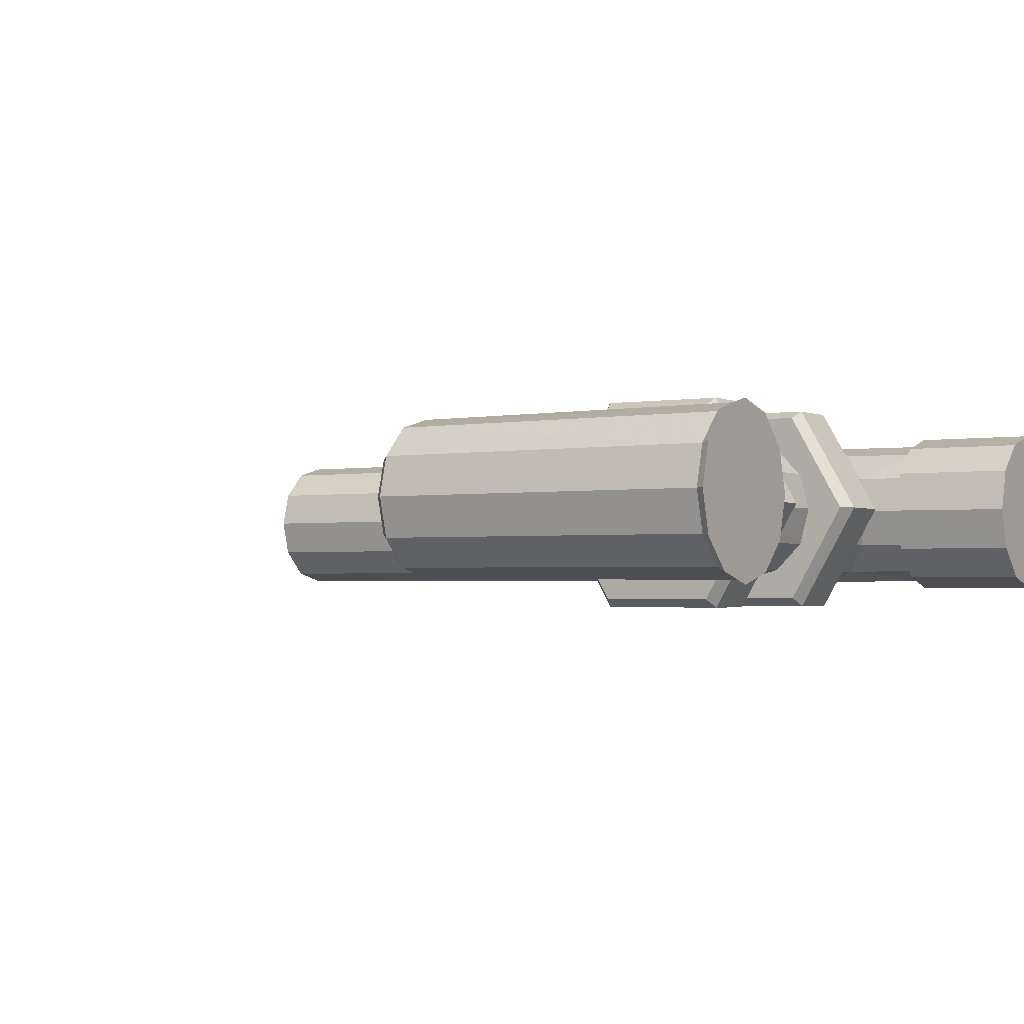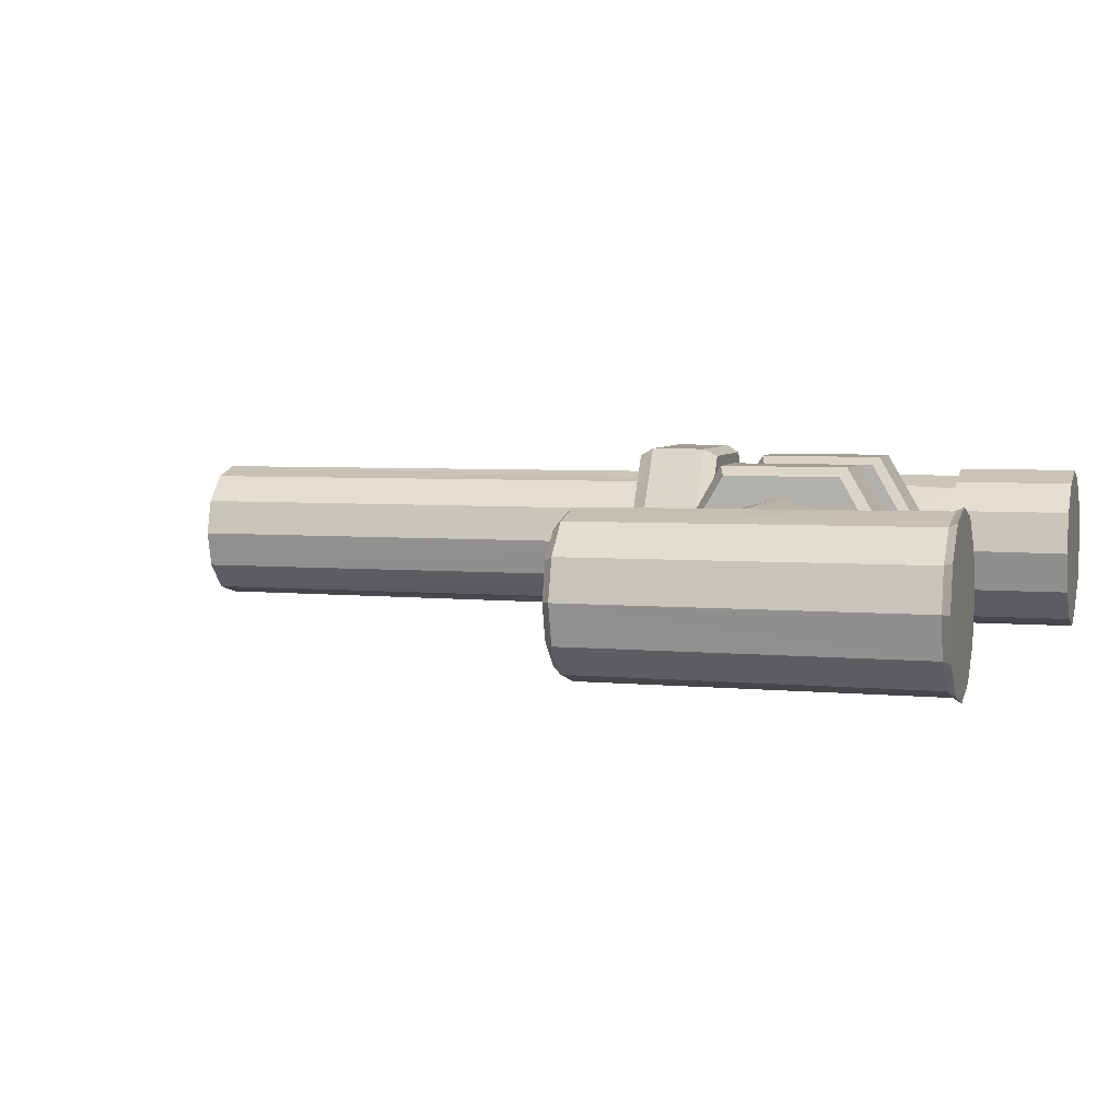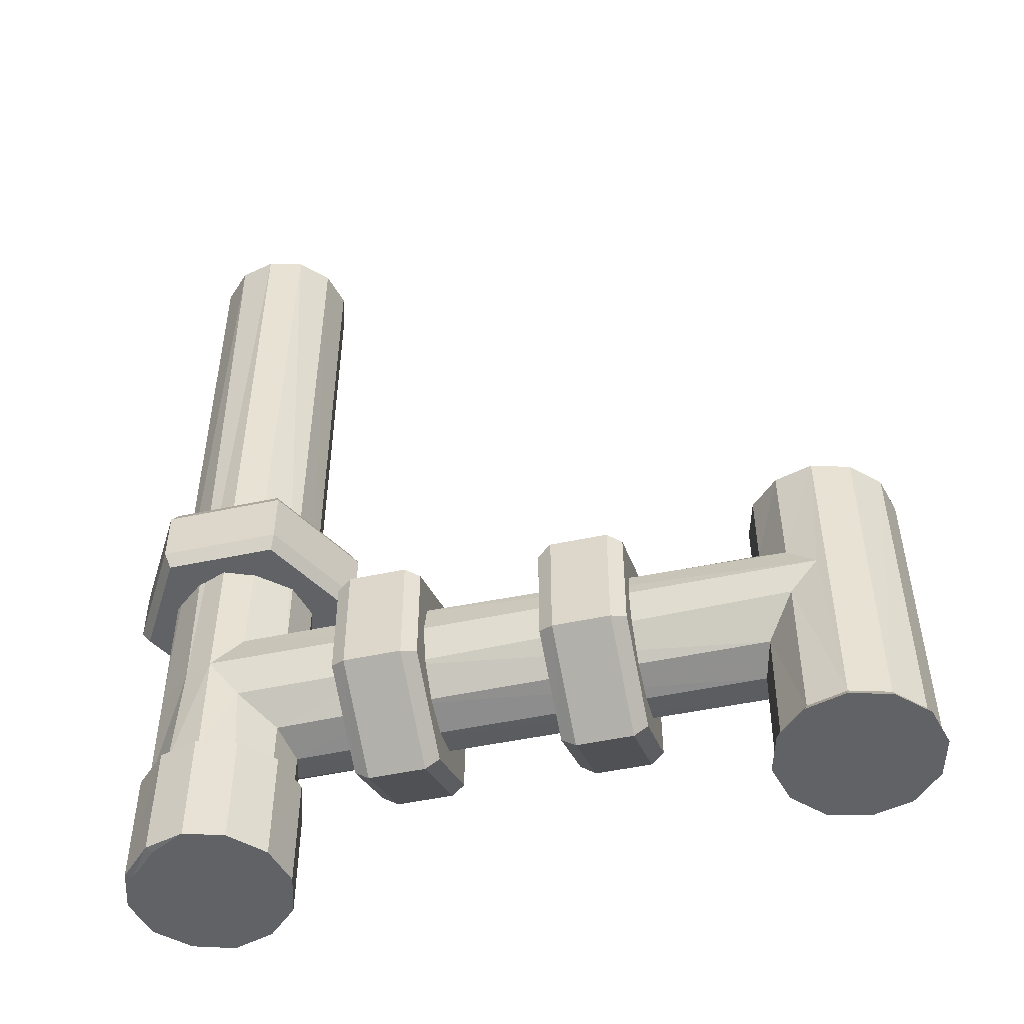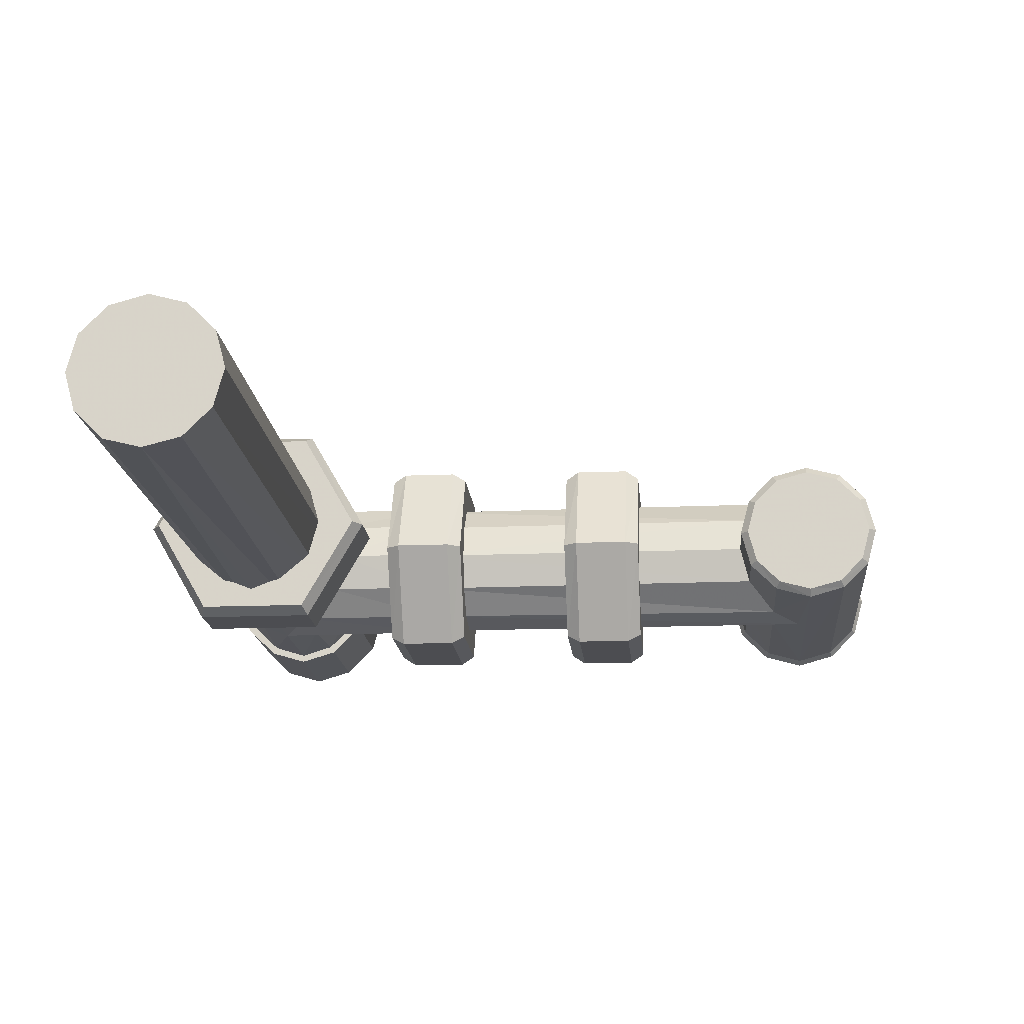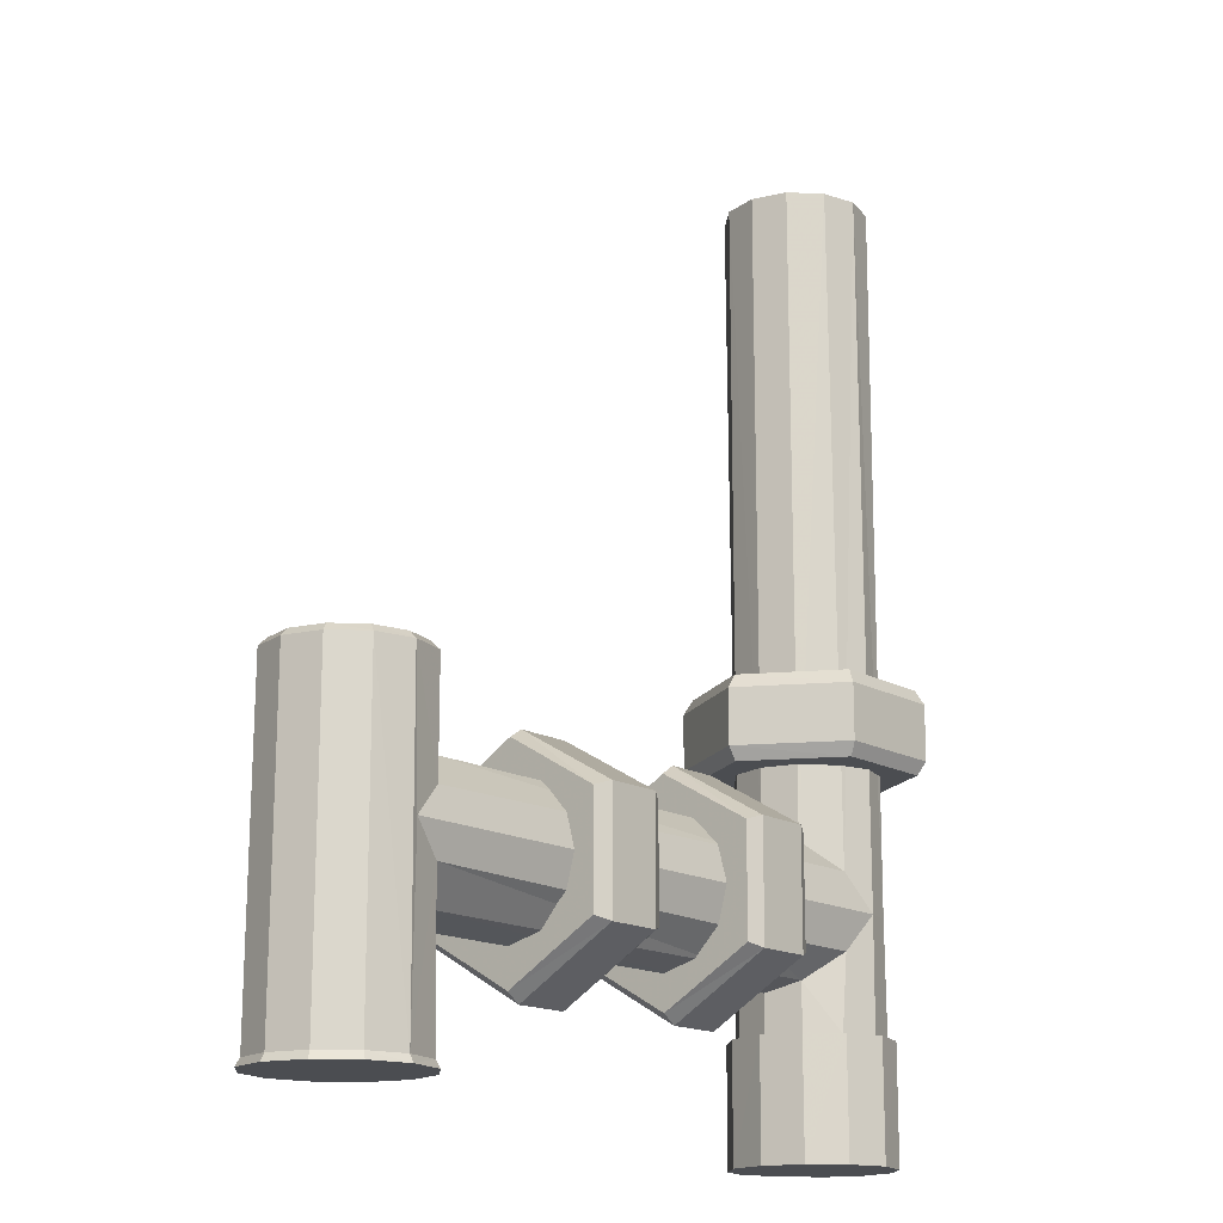
<metadata>
{"format":"obj","ext":"obj","renderer":"f3d","projection":"perspective","resolution":1024,"background":"white","views":[{"elev":-2.1,"azim":121.8,"up":"+Y"},{"elev":4.9,"azim":106.2,"up":"+Y"},{"elev":-50.6,"azim":13.1,"up":"+Z"},{"elev":-16.2,"azim":4.8,"up":"+Y"},{"elev":-15.9,"azim":130.4,"up":"+Z"}]}
</metadata>
<code>
v 0.02589 0.3402 0.7923
v 0.02589 0.3202 0.7923
v 0.02589 0.3216 0.7873
v 0.02589 0.3252 0.7836
v 0.02589 0.3302 0.7823
v 0.02589 0.3352 0.7836
v 0.02589 0.3389 0.7873
v 0.01156 0.3303 0.7823
v 0.01025 0.3351 0.7836
v 0.01021 0.3254 0.7836
v 0.005971 0.3389 0.7873
v 0.005629 0.3216 0.7873
v -0.007859 0.3303 0.7923
v -0.00654 0.3351 0.7923
v -0.006509 0.3254 0.7923
v -0.002266 0.3389 0.7923
v -0.001924 0.3216 0.7923
v 0.001853 0.3201 0.7923
v 0.001852 0.34 0.8889
v 0.001852 0.3206 0.8889
v -0.002934 0.3218 0.8889
v -0.006562 0.3351 0.8889
v -0.002957 0.3387 0.8889
v -0.006559 0.3254 0.8889
v 0.02589 0.3216 0.7973
v 0.02589 0.3252 0.801
v 0.02589 0.3302 0.8023
v 0.02589 0.3352 0.801
v 0.02589 0.3389 0.7973
v 0.01156 0.3303 0.8023
v 0.01025 0.3351 0.801
v 0.01021 0.3254 0.801
v 0.001853 0.3402 0.7923
v 0.005971 0.3389 0.7973
v 0.005629 0.3216 0.7973
v 0.006639 0.3218 0.8889
v 0.01027 0.3351 0.8889
v 0.006662 0.3387 0.8889
v 0.01026 0.3254 0.8889
v 0.01157 0.3303 0.8889
v -0.005092 0.3177 0.822
v 0.009361 0.3177 0.822
v 0.01659 0.3302 0.822
v 0.009361 0.3428 0.822
v -0.005092 0.3428 0.822
v -0.01232 0.3302 0.822
v 0.00999 0.3438 0.8201
v 0.01784 0.3302 0.8201
v -0.01358 0.3302 0.8201
v -0.005721 0.3166 0.8201
v 0.00999 0.3166 0.8201
v -0.005092 0.3428 0.8108
v 0.009361 0.3428 0.8108
v 0.01659 0.3302 0.8108
v 0.009361 0.3177 0.8108
v -0.005092 0.3177 0.8108
v -0.01232 0.3302 0.8108
v 0.00999 0.3166 0.8126
v 0.01784 0.3302 0.8126
v -0.005721 0.3166 0.8126
v -0.01358 0.3302 0.8126
v -0.005721 0.3438 0.8126
v -0.005721 0.3438 0.8201
v 0.00999 0.3438 0.8126
v -0.007865 0.3303 0.8889
v 0.001853 0.3202 0.7613
v -0.0027 0.3216 0.7613
v -0.006528 0.3351 0.7613
v -0.002847 0.3386 0.7613
v -0.006521 0.3254 0.7613
v -0.007859 0.3302 0.7613
v 0.001853 0.3401 0.7613
v 0.006384 0.3216 0.7613
v 0.01023 0.3351 0.7613
v 0.006573 0.3386 0.7613
v 0.01022 0.3254 0.7613
v 0.01156 0.3302 0.7613
v -0.002651 0.3216 0.7771
v -0.002896 0.3386 0.7771
v -0.006517 0.3254 0.7771
v -0.007859 0.3302 0.7771
v 0.001853 0.3401 0.7771
v 0.01024 0.3351 0.7771
v 0.001853 0.3202 0.7771
v -0.006533 0.3351 0.7771
v 0.006336 0.3216 0.7771
v 0.006622 0.3386 0.7771
v 0.01022 0.3254 0.7771
v 0.01156 0.3303 0.7771
v -0.003277 0.3207 0.7614
v 0.001853 0.3192 0.7613
v 0.006961 0.3207 0.7613
v 0.01106 0.3248 0.7613
v 0.01256 0.3302 0.7613
v 0.01107 0.3357 0.7613
v 0.007135 0.3395 0.7613
v 0.001852 0.3411 0.7613
v -0.003409 0.3395 0.7613
v -0.007374 0.3357 0.7613
v -0.008859 0.3302 0.7613
v -0.007364 0.3248 0.7613
v 0.001853 0.3192 0.7771
v -0.003232 0.3207 0.7771
v -0.007359 0.3248 0.7771
v -0.008859 0.3302 0.7771
v -0.007379 0.3357 0.7771
v -0.003464 0.3395 0.7771
v 0.001852 0.3411 0.7771
v 0.007189 0.3395 0.7771
v 0.01108 0.3357 0.7771
v 0.01256 0.3303 0.7771
v 0.01106 0.3248 0.7771
v 0.006917 0.3207 0.7771
v 0.03094 0.3177 0.7996
v 0.03094 0.3177 0.7851
v 0.03094 0.3302 0.7779
v 0.03094 0.3428 0.7851
v 0.03094 0.3428 0.7996
v 0.03094 0.3302 0.8068
v 0.02907 0.3438 0.7845
v 0.02907 0.3302 0.7766
v 0.02907 0.3302 0.8081
v 0.02907 0.3166 0.8002
v 0.02907 0.3166 0.7845
v 0.01971 0.3428 0.7996
v 0.01971 0.3428 0.7851
v 0.01971 0.3302 0.7779
v 0.01971 0.3177 0.7851
v 0.01971 0.3177 0.7996
v 0.01971 0.3302 0.8068
v 0.02158 0.3166 0.7845
v 0.02158 0.3302 0.7766
v 0.02158 0.3166 0.8002
v 0.02158 0.3302 0.8081
v 0.02158 0.3438 0.8002
v 0.02907 0.3438 0.8002
v 0.02158 0.3438 0.7845
v 0.0259 0.3204 0.7923
v 0.02589 0.3398 0.7923
v 0.02589 0.3385 0.7971
v 0.02589 0.3252 0.8007
v 0.02589 0.3216 0.7971
v 0.0259 0.3349 0.8007
v 0.0259 0.3301 0.802
v 0.02589 0.3385 0.7875
v 0.02589 0.3252 0.7839
v 0.0259 0.3216 0.7875
v 0.02589 0.3349 0.7839
v 0.02589 0.3301 0.7826
v 0.07346 0.3301 0.7677
v 0.07289 0.3301 0.7667
v 0.07434 0.3355 0.7667
v 0.07483 0.3352 0.7677
v 0.09269 0.3301 0.812
v 0.09149 0.3346 0.812
v 0.09236 0.3351 0.811
v 0.09369 0.3301 0.811
v 0.08869 0.3388 0.811
v 0.08819 0.3379 0.812
v 0.08369 0.3401 0.811
v 0.08369 0.3391 0.812
v 0.08881 0.339 0.7677
v 0.09256 0.3352 0.7677
v 0.09393 0.3301 0.7677
v 0.09236 0.3251 0.811
v 0.09256 0.325 0.7677
v 0.08881 0.3213 0.7677
v 0.08869 0.3215 0.811
v 0.08369 0.3211 0.812
v 0.08819 0.3223 0.812
v 0.08369 0.3201 0.811
v 0.09149 0.3256 0.812
v 0.0759 0.3256 0.812
v 0.07919 0.3223 0.812
v 0.07869 0.3215 0.811
v 0.07503 0.3251 0.811
v 0.08369 0.3199 0.7677
v 0.08369 0.3404 0.7677
v 0.08369 0.3409 0.7667
v 0.08909 0.3395 0.7667
v 0.09305 0.3355 0.7667
v 0.07858 0.339 0.7677
v 0.07829 0.3395 0.7667
v 0.09449 0.3301 0.7667
v 0.09305 0.3247 0.7667
v 0.08909 0.3208 0.7667
v 0.07483 0.325 0.7677
v 0.07434 0.3247 0.7667
v 0.07858 0.3213 0.7677
v 0.07829 0.3208 0.7667
v 0.08369 0.3193 0.7667
v 0.07369 0.3301 0.811
v 0.07469 0.3301 0.812
v 0.0759 0.3346 0.812
v 0.07503 0.3351 0.811
v 0.07919 0.3379 0.812
v 0.07869 0.3388 0.811
v 0.0737 0.3301 0.802
v 0.07501 0.335 0.8007
v 0.07499 0.3253 0.8007
v 0.07869 0.3388 0.7882
v 0.08281 0.3399 0.7923
v 0.07869 0.3388 0.7964
v 0.07869 0.3215 0.7961
v 0.07501 0.3252 0.784
v 0.07869 0.3215 0.7885
v 0.08247 0.3204 0.7923
v 0.07502 0.3351 0.7839
v 0.0737 0.3301 0.7826
v 0.0469 0.3426 0.7992
v 0.0469 0.3426 0.7848
v 0.0469 0.3301 0.7776
v 0.0469 0.3176 0.7848
v 0.0469 0.3176 0.7992
v 0.0469 0.3301 0.8065
v 0.04877 0.3165 0.7842
v 0.04877 0.3301 0.7763
v 0.04877 0.3301 0.8077
v 0.04877 0.3437 0.7999
v 0.04877 0.3437 0.7842
v 0.05813 0.3176 0.7992
v 0.05813 0.3176 0.7848
v 0.05813 0.3301 0.7776
v 0.05813 0.3426 0.7848
v 0.05813 0.3426 0.7992
v 0.05813 0.3301 0.8065
v 0.05626 0.3437 0.7842
v 0.05626 0.3301 0.7763
v 0.05626 0.3437 0.7999
v 0.05626 0.3301 0.8077
v 0.05626 0.3165 0.7999
v 0.04877 0.3165 0.7999
v 0.05626 0.3165 0.7842
f 78 84 18
f 18 17 78
f 16 79 85
f 85 14 16
f 80 78 17
f 17 15 80
f 13 81 80
f 80 15 13
f 85 81 13
f 13 14 85
f 6 5 8
f 8 9 6
f 8 5 4
f 4 10 8
f 11 33 1
f 1 7 11
f 10 4 3
f 3 12 10
f 2 18 12
f 12 3 2
f 7 6 9
f 9 11 7
f 12 18 84
f 84 86 12
f 9 83 87
f 87 11 9
f 11 87 82
f 82 33 11
f 10 12 86
f 86 88 10
f 8 89 83
f 83 9 8
f 17 18 20
f 20 21 17
f 23 16 14
f 14 22 23
f 19 33 16
f 16 23 19
f 21 24 15
f 15 17 21
f 13 15 24
f 24 65 13
f 65 22 14
f 14 13 65
f 28 31 30
f 30 27 28
f 30 32 26
f 26 27 30
f 34 29 1
f 1 33 34
f 32 35 25
f 25 26 32
f 2 25 35
f 35 18 2
f 29 34 31
f 31 28 29
f 35 36 20
f 20 18 35
f 38 37 31
f 31 34 38
f 19 38 34
f 34 33 19
f 36 35 32
f 32 39 36
f 30 40 39
f 39 32 30
f 40 30 31
f 31 37 40
f 43 48 47
f 47 44 43
f 63 45 44
f 44 47 63
f 49 46 45
f 45 63 49
f 50 41 46
f 46 49 50
f 51 42 41
f 41 50 51
f 48 43 42
f 42 51 48
f 54 59 58
f 58 55 54
f 58 59 48
f 48 51 58
f 50 49 61
f 61 60 50
f 62 61 49
f 49 63 62
f 64 62 63
f 63 47 64
f 51 50 60
f 60 58 51
f 59 64 47
f 47 48 59
f 60 56 55
f 55 58 60
f 61 57 56
f 56 60 61
f 62 52 57
f 57 61 62
f 64 53 52
f 52 62 64
f 59 54 53
f 53 64 59
f 46 41 42
f 42 43 44
f 46 42 44
f 45 46 44
f 57 52 53
f 53 54 55
f 57 53 55
f 56 57 55
f 107 108 97
f 97 98 107
f 111 112 93
f 93 94 111
f 70 71 68
f 68 69 72
f 72 75 74
f 68 72 74
f 74 77 76
f 76 73 66
f 74 76 66
f 68 74 66
f 70 68 66
f 67 70 66
f 90 91 102
f 102 103 90
f 98 99 106
f 106 107 98
f 101 90 103
f 103 104 101
f 100 101 104
f 104 105 100
f 99 100 105
f 105 106 99
f 91 92 113
f 113 102 91
f 95 96 109
f 109 110 95
f 96 97 108
f 108 109 96
f 92 93 112
f 112 113 92
f 94 95 110
f 110 111 94
f 16 33 82
f 82 79 16
f 8 10 88
f 88 89 8
f 67 66 91
f 91 90 67
f 66 73 92
f 92 91 66
f 73 76 93
f 93 92 73
f 76 77 94
f 94 93 76
f 77 74 95
f 95 94 77
f 74 75 96
f 96 95 74
f 75 72 97
f 97 96 75
f 72 69 98
f 98 97 72
f 69 68 99
f 99 98 69
f 68 71 100
f 100 99 68
f 71 70 101
f 101 100 71
f 70 67 90
f 90 101 70
f 84 78 103
f 103 102 84
f 78 80 104
f 104 103 78
f 80 81 105
f 105 104 80
f 81 85 106
f 106 105 81
f 85 79 107
f 107 106 85
f 79 82 108
f 108 107 79
f 82 87 109
f 109 108 82
f 87 83 110
f 110 109 87
f 83 89 111
f 111 110 83
f 89 88 112
f 112 111 89
f 88 86 113
f 113 112 88
f 86 84 102
f 102 113 86
f 5 6 7
f 7 1 29
f 29 28 27
f 7 29 27
f 27 26 25
f 25 2 3
f 27 25 3
f 7 27 3
f 5 7 3
f 4 5 3
f 36 39 40
f 40 37 38
f 38 19 23
f 40 38 23
f 23 22 65
f 65 24 21
f 23 65 21
f 40 23 21
f 36 40 21
f 20 36 21
f 116 121 120
f 120 117 116
f 136 118 117
f 117 120 136
f 122 119 118
f 118 136 122
f 123 114 119
f 119 122 123
f 124 115 114
f 114 123 124
f 121 116 115
f 115 124 121
f 127 132 131
f 131 128 127
f 131 132 121
f 121 124 131
f 123 122 134
f 134 133 123
f 135 134 122
f 122 136 135
f 137 135 136
f 136 120 137
f 124 123 133
f 133 131 124
f 132 137 120
f 120 121 132
f 133 129 128
f 128 131 133
f 134 130 129
f 129 133 134
f 135 125 130
f 130 134 135
f 137 126 125
f 125 135 137
f 132 127 126
f 126 137 132
f 119 114 115
f 115 116 117
f 119 115 117
f 118 119 117
f 130 125 126
f 126 127 128
f 130 126 128
f 129 130 128
f 207 204 142
f 142 138 207
f 144 198 199
f 199 143 144
f 147 206 207
f 207 138 147
f 208 209 149
f 149 148 208
f 145 148 149
f 149 146 147
f 147 138 142
f 149 147 142
f 142 141 144
f 144 143 140
f 142 144 140
f 149 142 140
f 145 149 140
f 139 145 140
f 150 153 152
f 152 151 150
f 154 157 156
f 156 155 154
f 158 159 155
f 155 156 158
f 160 161 159
f 159 158 160
f 158 156 163
f 163 162 158
f 164 163 156
f 156 157 164
f 165 168 167
f 167 166 165
f 169 171 168
f 168 170 169
f 165 172 170
f 170 168 165
f 173 176 175
f 175 174 173
f 171 169 174
f 174 175 171
f 177 167 168
f 168 171 177
f 162 180 179
f 179 178 162
f 163 181 180
f 180 162 163
f 179 183 182
f 182 178 179
f 184 164 166
f 166 185 184
f 167 186 185
f 185 166 167
f 166 164 157
f 157 165 166
f 181 163 164
f 164 184 181
f 178 160 158
f 158 162 178
f 153 182 183
f 183 152 153
f 187 150 151
f 151 188 187
f 188 190 189
f 189 187 188
f 186 167 177
f 177 191 186
f 177 189 190
f 190 191 177
f 176 173 193
f 193 192 176
f 194 195 192
f 192 193 194
f 157 154 172
f 172 165 157
f 161 160 197
f 197 196 161
f 195 194 196
f 196 197 195
f 195 199 198
f 198 192 195
f 198 200 176
f 176 192 198
f 203 197 160
f 178 182 201
f 178 201 202
f 160 178 202
f 203 160 202
f 200 204 175
f 175 176 200
f 189 206 205
f 205 187 189
f 171 175 204
f 171 204 207
f 206 189 177
f 207 206 177
f 171 207 177
f 208 201 182
f 182 153 208
f 187 205 209
f 209 150 187
f 209 208 153
f 153 150 209
f 197 203 199
f 199 195 197
f 183 179 180
f 183 180 181
f 188 151 152
f 190 188 152
f 191 190 152
f 186 191 152
f 185 186 152
f 184 185 152
f 181 184 152
f 183 181 152
f 169 170 172
f 169 172 154
f 154 155 159
f 154 159 161
f 154 161 196
f 154 196 194
f 154 194 193
f 154 193 173
f 154 173 174
f 169 154 174
f 212 217 216
f 216 213 212
f 232 214 213
f 213 216 232
f 218 215 214
f 214 232 218
f 219 210 215
f 215 218 219
f 220 211 210
f 210 219 220
f 217 212 211
f 211 220 217
f 223 228 227
f 227 224 223
f 227 228 217
f 217 220 227
f 219 218 230
f 230 229 219
f 231 230 218
f 218 232 231
f 233 231 232
f 232 216 233
f 220 219 229
f 229 227 220
f 228 233 216
f 216 217 228
f 229 225 224
f 224 227 229
f 230 226 225
f 225 229 230
f 231 221 226
f 226 230 231
f 233 222 221
f 221 231 233
f 228 223 222
f 222 233 228
f 215 210 211
f 211 212 213
f 215 211 213
f 214 215 213
f 226 221 222
f 222 223 224
f 226 222 224
f 225 226 224
f 139 140 203
f 203 202 139
f 141 142 204
f 204 200 141
f 140 143 199
f 199 203 140
f 144 141 200
f 200 198 144
f 145 139 202
f 202 201 145
f 147 146 205
f 205 206 147
f 148 145 201
f 201 208 148
f 146 149 209
f 209 205 146

</code>
